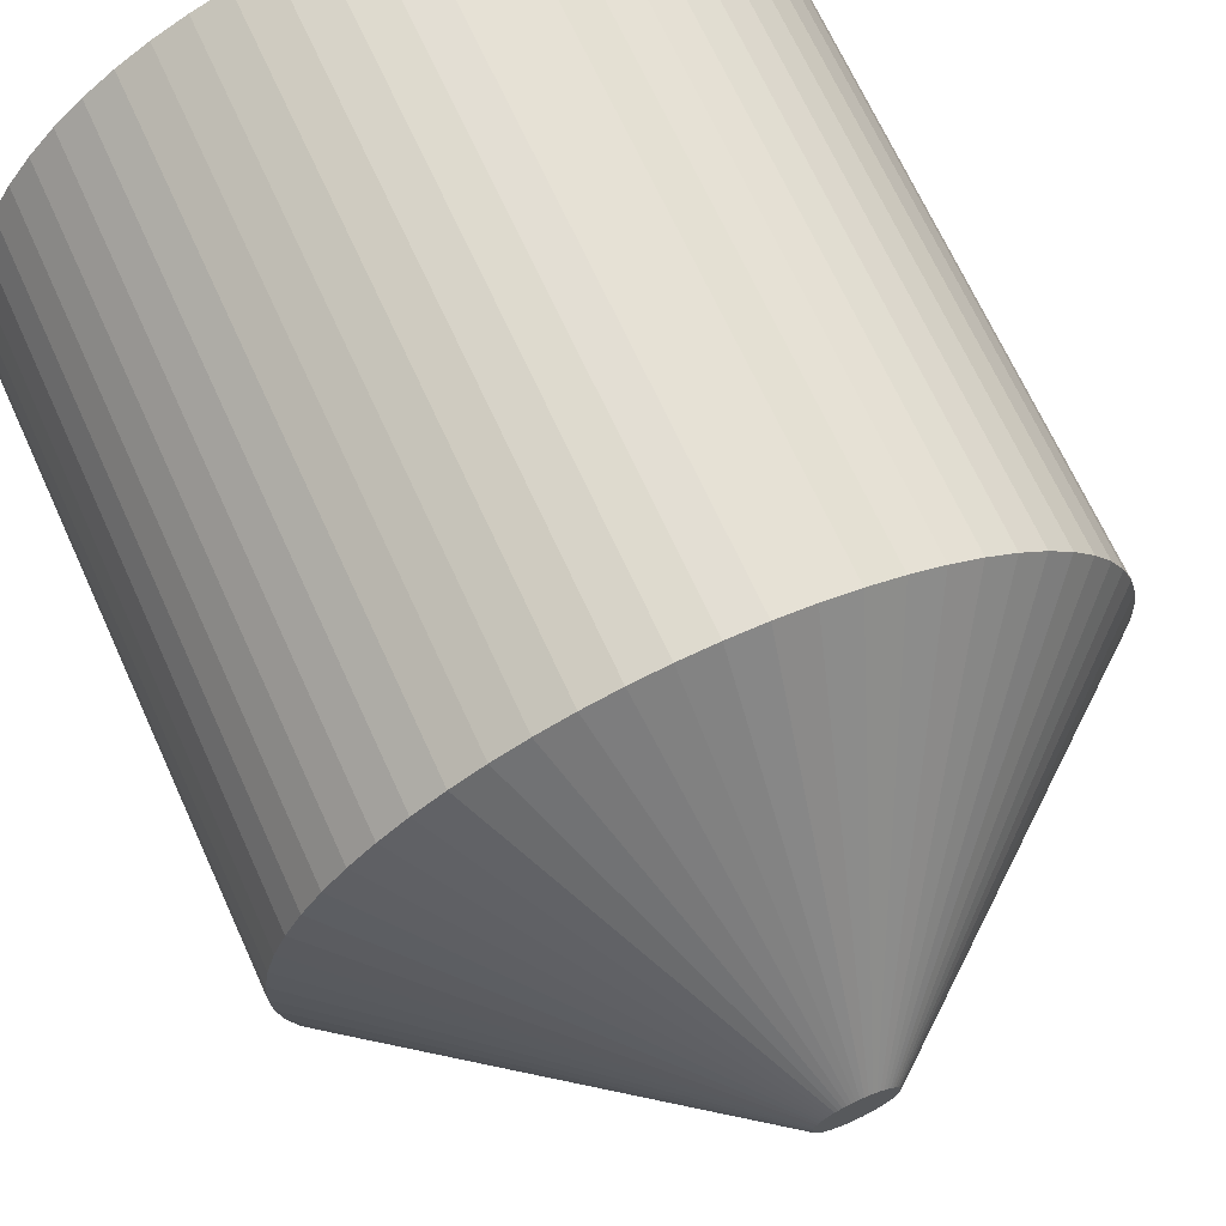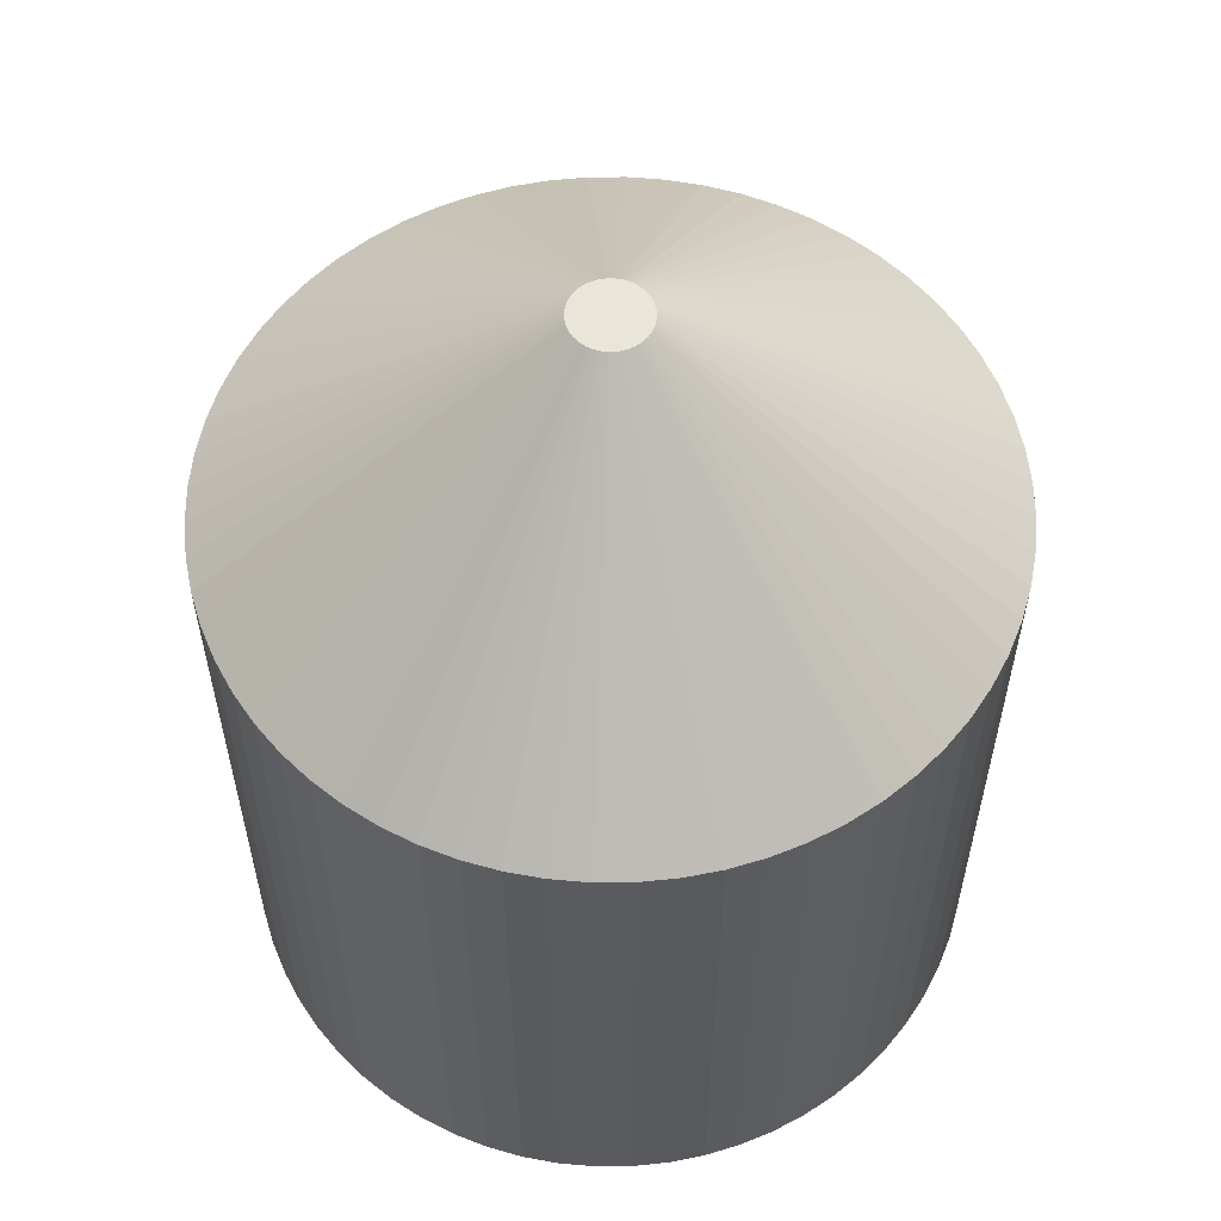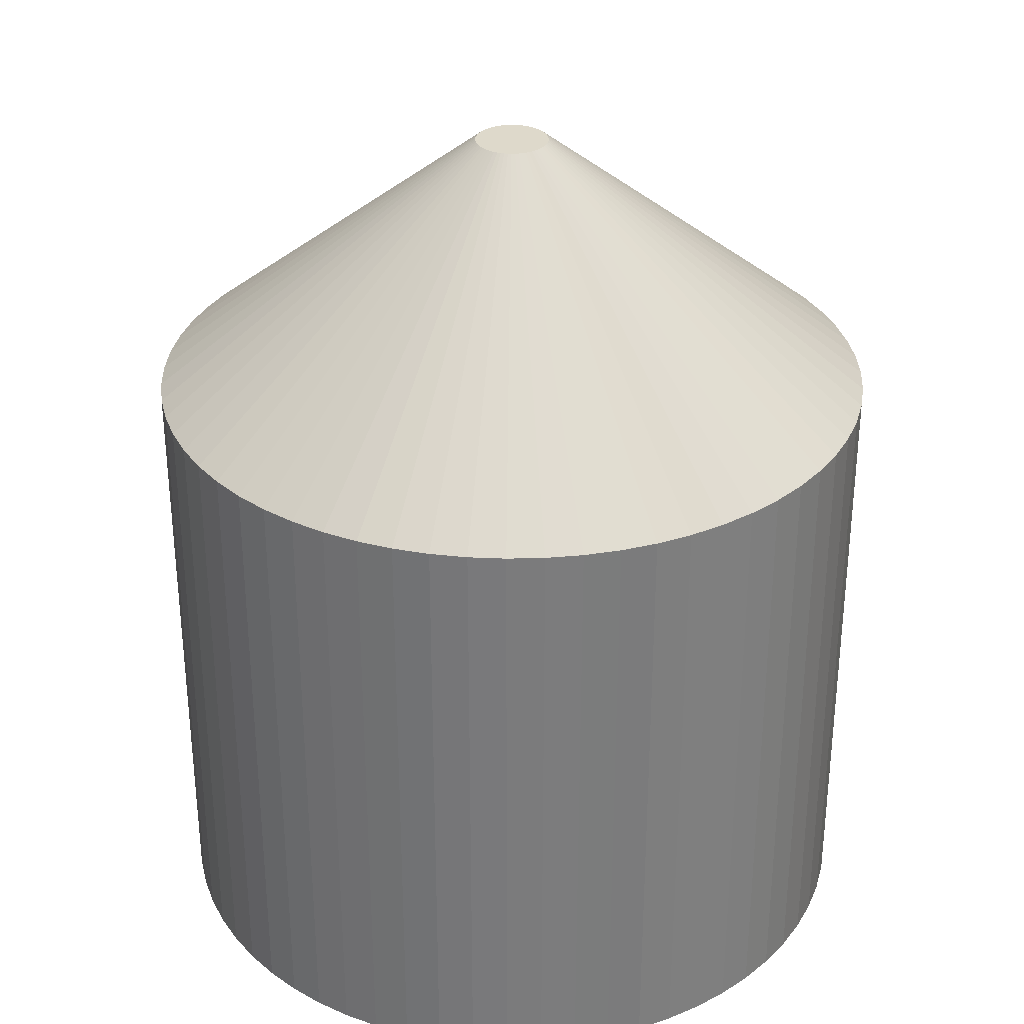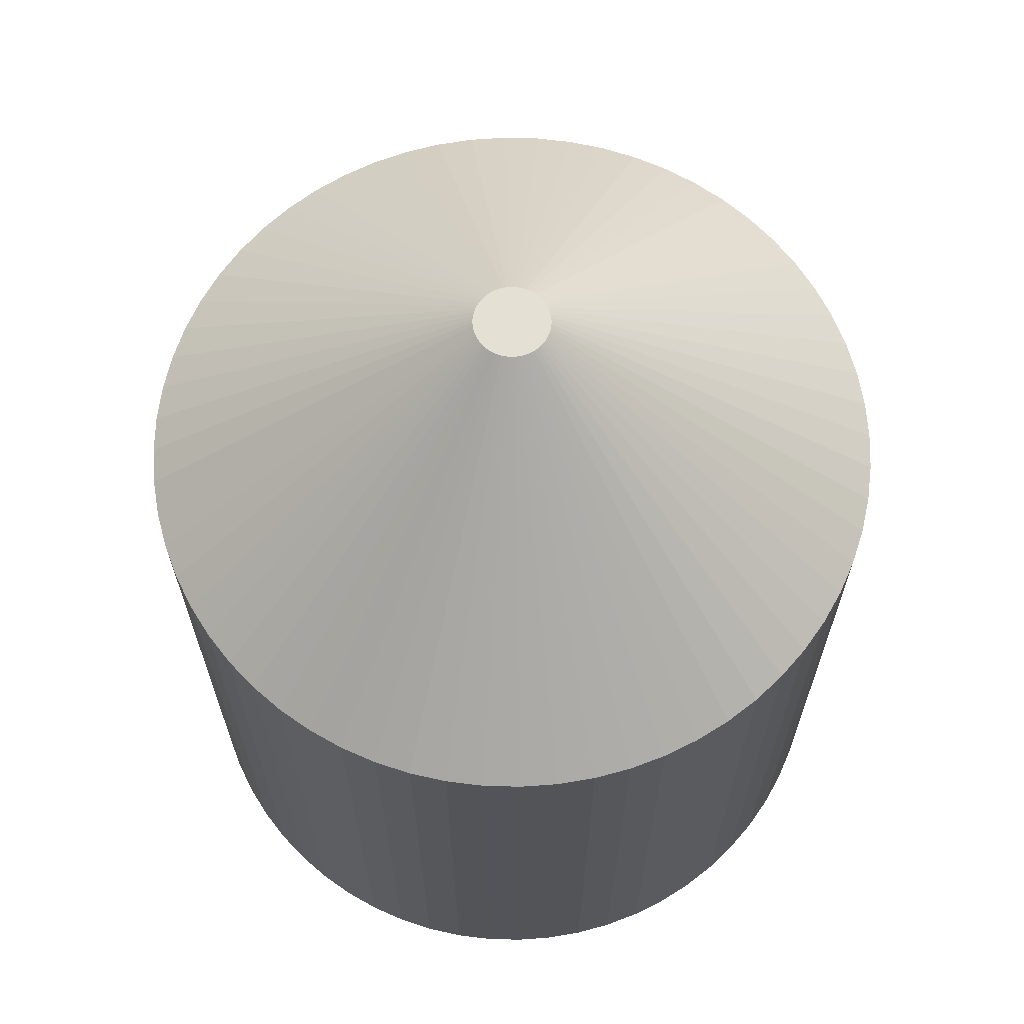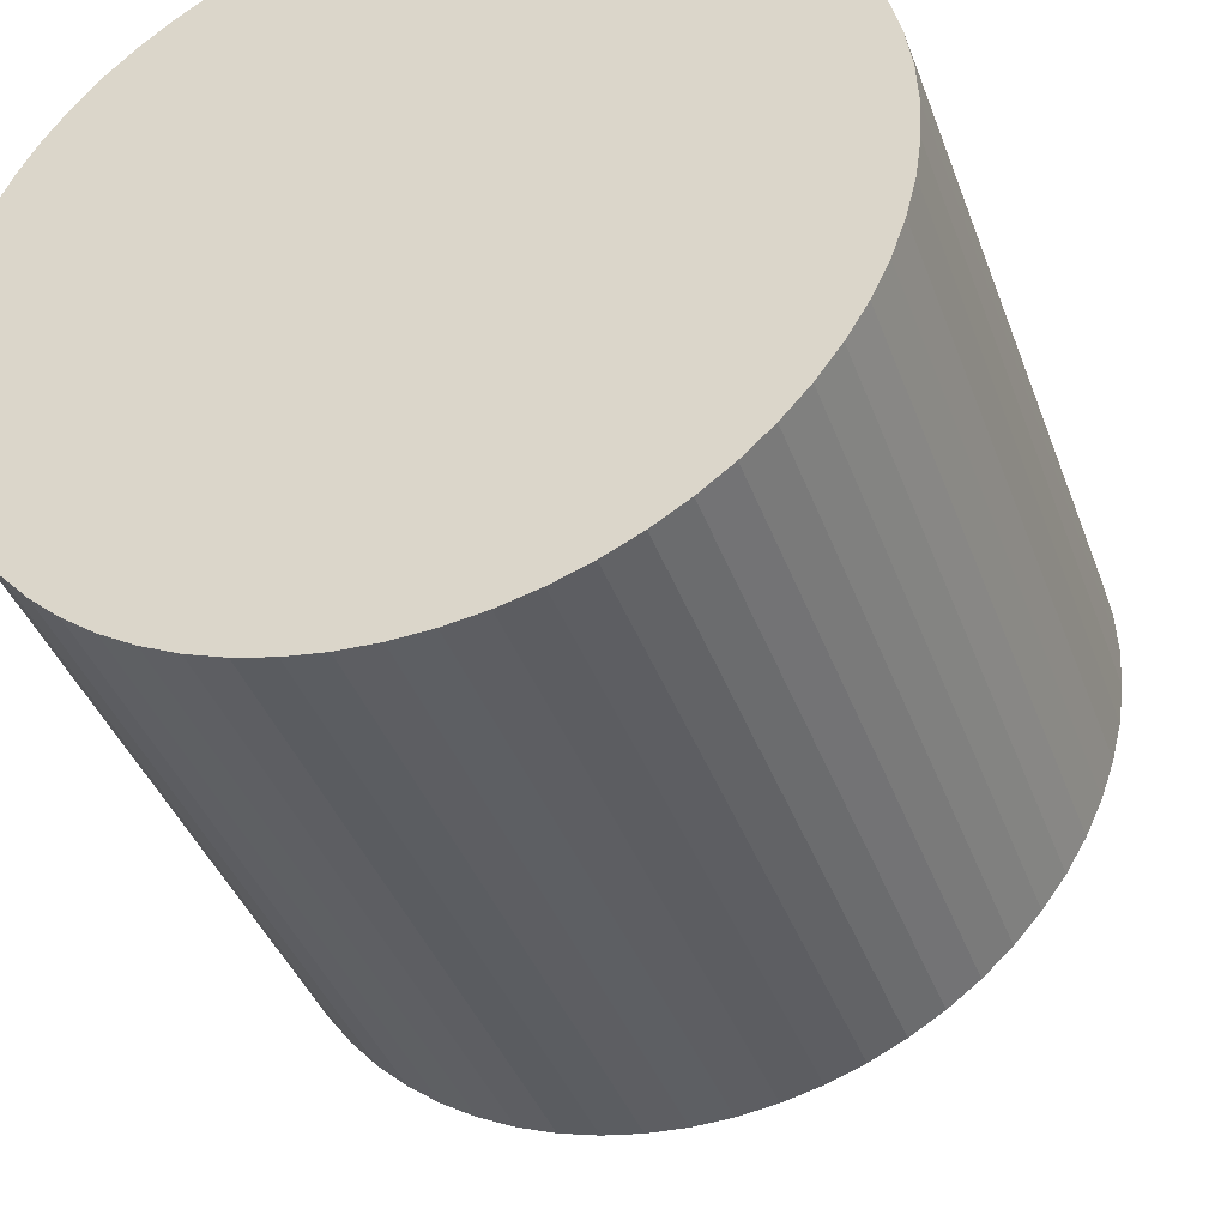
<metadata>
{"format":"obj","ext":"obj","renderer":"f3d","projection":"perspective","resolution":1024,"background":"white","views":[{"elev":69.1,"azim":155.4,"up":"+Z"},{"elev":57.8,"azim":143.0,"up":"+Y"},{"elev":31.7,"azim":17.7,"up":"+Y"},{"elev":66.2,"azim":156.2,"up":"+Y"},{"elev":-39.8,"azim":19.1,"up":"+Z"}]}
</metadata>
<code>
o Cylinder
v 0 -1 -1
v 0 0.6696 -1
v 0.09802 -1 -0.9952
v 0.09802 0.6696 -0.9952
v 0.1951 -1 -0.9808
v 0.1951 0.6696 -0.9808
v 0.2903 -1 -0.9569
v 0.2903 0.6696 -0.9569
v 0.3827 -1 -0.9239
v 0.3827 0.6696 -0.9239
v 0.4714 -1 -0.8819
v 0.4714 0.6696 -0.8819
v 0.5556 -1 -0.8315
v 0.5556 0.6696 -0.8315
v 0.6344 -1 -0.773
v 0.6344 0.6696 -0.773
v 0.7071 -1 -0.7071
v 0.7071 0.6696 -0.7071
v 0.773 -1 -0.6344
v 0.773 0.6696 -0.6344
v 0.8315 -1 -0.5556
v 0.8315 0.6696 -0.5556
v 0.8819 -1 -0.4714
v 0.8819 0.6696 -0.4714
v 0.9239 -1 -0.3827
v 0.9239 0.6696 -0.3827
v 0.9569 -1 -0.2903
v 0.9569 0.6696 -0.2903
v 0.9808 -1 -0.1951
v 0.9808 0.6696 -0.1951
v 0.9952 -1 -0.09802
v 0.9952 0.6696 -0.09802
v 1 -1 0
v 1 0.6696 0
v 0.9952 -1 0.09802
v 0.9952 0.6696 0.09802
v 0.9808 -1 0.1951
v 0.9808 0.6696 0.1951
v 0.9569 -1 0.2903
v 0.9569 0.6696 0.2903
v 0.9239 -1 0.3827
v 0.9239 0.6696 0.3827
v 0.8819 -1 0.4714
v 0.8819 0.6696 0.4714
v 0.8315 -1 0.5556
v 0.8315 0.6696 0.5556
v 0.773 -1 0.6344
v 0.773 0.6696 0.6344
v 0.7071 -1 0.7071
v 0.7071 0.6696 0.7071
v 0.6344 -1 0.773
v 0.6344 0.6696 0.773
v 0.5556 -1 0.8315
v 0.5556 0.6696 0.8315
v 0.4714 -1 0.8819
v 0.4714 0.6696 0.8819
v 0.3827 -1 0.9239
v 0.3827 0.6696 0.9239
v 0.2903 -1 0.9569
v 0.2903 0.6696 0.9569
v 0.1951 -1 0.9808
v 0.1951 0.6696 0.9808
v 0.09802 -1 0.9952
v 0.09802 0.6696 0.9952
v 0 -1 1
v 0 0.6696 1
v -0.09802 -1 0.9952
v -0.09802 0.6696 0.9952
v -0.1951 -1 0.9808
v -0.1951 0.6696 0.9808
v -0.2903 -1 0.9569
v -0.2903 0.6696 0.9569
v -0.3827 -1 0.9239
v -0.3827 0.6696 0.9239
v -0.4714 -1 0.8819
v -0.4714 0.6696 0.8819
v -0.5556 -1 0.8315
v -0.5556 0.6696 0.8315
v -0.6344 -1 0.773
v -0.6344 0.6696 0.773
v -0.7071 -1 0.7071
v -0.7071 0.6696 0.7071
v -0.773 -1 0.6344
v -0.773 0.6696 0.6344
v -0.8315 -1 0.5556
v -0.8315 0.6696 0.5556
v -0.8819 -1 0.4714
v -0.8819 0.6696 0.4714
v -0.9239 -1 0.3827
v -0.9239 0.6696 0.3827
v -0.9569 -1 0.2903
v -0.9569 0.6696 0.2903
v -0.9808 -1 0.1951
v -0.9808 0.6696 0.1951
v -0.9952 -1 0.09802
v -0.9952 0.6696 0.09802
v -1 -1 0
v -1 0.6696 0
v -0.9952 -1 -0.09802
v -0.9952 0.6696 -0.09802
v -0.9808 -1 -0.1951
v -0.9808 0.6696 -0.1951
v -0.9569 -1 -0.2903
v -0.9569 0.6696 -0.2903
v -0.9239 -1 -0.3827
v -0.9239 0.6696 -0.3827
v -0.8819 -1 -0.4714
v -0.8819 0.6696 -0.4714
v -0.8315 -1 -0.5556
v -0.8315 0.6696 -0.5556
v -0.773 -1 -0.6344
v -0.773 0.6696 -0.6344
v -0.7071 -1 -0.7071
v -0.7071 0.6696 -0.7071
v -0.6344 -1 -0.773
v -0.6344 0.6696 -0.773
v -0.5556 -1 -0.8315
v -0.5556 0.6696 -0.8315
v -0.4714 -1 -0.8819
v -0.4714 0.6696 -0.8819
v -0.3827 -1 -0.9239
v -0.3827 0.6696 -0.9239
v -0.2903 -1 -0.9569
v -0.2903 0.6696 -0.9569
v -0.1951 -1 -0.9808
v -0.1951 0.6696 -0.9808
v -0.09802 -1 -0.9952
v -0.09802 0.6696 -0.9952
v 0.009795 1.38 -0.09945
v 0 1.38 -0.09993
v 0.0195 1.38 -0.09801
v 0.02901 1.38 -0.09563
v 0.03824 1.38 -0.09232
v 0.04711 1.38 -0.08813
v 0.05552 1.38 -0.08309
v 0.0634 1.38 -0.07725
v 0.07066 1.38 -0.07066
v 0.07725 1.38 -0.0634
v 0.08309 1.38 -0.05552
v 0.08813 1.38 -0.04711
v 0.09232 1.38 -0.03824
v 0.09563 1.38 -0.02901
v 0.09801 1.38 -0.0195
v 0.09945 1.38 -0.009795
v 0.09993 1.38 0
v 0.09945 1.38 0.009795
v 0.09801 1.38 0.0195
v 0.09563 1.38 0.02901
v 0.09232 1.38 0.03824
v 0.08813 1.38 0.04711
v 0.08309 1.38 0.05552
v 0.07725 1.38 0.0634
v 0.07066 1.38 0.07066
v 0.0634 1.38 0.07725
v 0.05552 1.38 0.08309
v 0.04711 1.38 0.08813
v 0.03824 1.38 0.09232
v 0.02901 1.38 0.09563
v 0.0195 1.38 0.09801
v 0.009795 1.38 0.09945
v 0 1.38 0.09993
v -0.009795 1.38 0.09945
v -0.0195 1.38 0.09801
v -0.02901 1.38 0.09563
v -0.03824 1.38 0.09232
v -0.04711 1.38 0.08813
v -0.05552 1.38 0.08309
v -0.0634 1.38 0.07725
v -0.07066 1.38 0.07066
v -0.07725 1.38 0.0634
v -0.08309 1.38 0.05552
v -0.08813 1.38 0.04711
v -0.09232 1.38 0.03824
v -0.09563 1.38 0.02901
v -0.09801 1.38 0.0195
v -0.09945 1.38 0.009795
v -0.09993 1.38 0
v -0.09945 1.38 -0.009795
v -0.09801 1.38 -0.0195
v -0.09563 1.38 -0.02901
v -0.09232 1.38 -0.03824
v -0.08813 1.38 -0.04711
v -0.08309 1.38 -0.05552
v -0.07725 1.38 -0.0634
v -0.07066 1.38 -0.07066
v -0.0634 1.38 -0.07725
v -0.05552 1.38 -0.08309
v -0.04711 1.38 -0.08813
v -0.03824 1.38 -0.09232
v -0.02901 1.38 -0.09563
v -0.0195 1.38 -0.09801
v -0.009795 1.38 -0.09945
f 1 2 4 3
f 3 4 6 5
f 5 6 8 7
f 7 8 10 9
f 9 10 12 11
f 11 12 14 13
f 13 14 16 15
f 15 16 18 17
f 17 18 20 19
f 19 20 22 21
f 21 22 24 23
f 23 24 26 25
f 25 26 28 27
f 27 28 30 29
f 29 30 32 31
f 31 32 34 33
f 33 34 36 35
f 35 36 38 37
f 37 38 40 39
f 39 40 42 41
f 41 42 44 43
f 43 44 46 45
f 45 46 48 47
f 47 48 50 49
f 49 50 52 51
f 51 52 54 53
f 53 54 56 55
f 55 56 58 57
f 57 58 60 59
f 59 60 62 61
f 61 62 64 63
f 63 64 66 65
f 65 66 68 67
f 67 68 70 69
f 69 70 72 71
f 71 72 74 73
f 73 74 76 75
f 75 76 78 77
f 77 78 80 79
f 79 80 82 81
f 81 82 84 83
f 83 84 86 85
f 85 86 88 87
f 87 88 90 89
f 89 90 92 91
f 91 92 94 93
f 93 94 96 95
f 95 96 98 97
f 97 98 100 99
f 99 100 102 101
f 101 102 104 103
f 103 104 106 105
f 105 106 108 107
f 107 108 110 109
f 109 110 112 111
f 111 112 114 113
f 113 114 116 115
f 115 116 118 117
f 117 118 120 119
f 119 120 122 121
f 121 122 124 123
f 123 124 126 125
f 90 88 172 173
f 125 126 128 127
f 127 128 2 1
f 1 3 5 7 9 11 13 15 17 19 21 23 25 27 29 31 33 35 37 39 41 43 45 47 49 51 53 55 57 59 61 63 65 67 69 71 73 75 77 79 81 83 85 87 89 91 93 95 97 99 101 103 105 107 109 111 113 115 117 119 121 123 125 127
f 129 130 192 191 190 189 188 187 186 185 184 183 182 181 180 179 178 177 176 175 174 173 172 171 170 169 168 167 166 165 164 163 162 161 160 159 158 157 156 155 154 153 152 151 150 149 148 147 146 145 144 143 142 141 140 139 138 137 136 135 134 133 132 131
f 38 36 146 147
f 108 106 181 182
f 4 2 130 129
f 56 54 155 156
f 126 124 190 191
f 74 72 164 165
f 22 20 138 139
f 92 90 173 174
f 40 38 147 148
f 110 108 182 183
f 58 56 156 157
f 128 126 191 192
f 6 4 129 131
f 76 74 165 166
f 24 22 139 140
f 94 92 174 175
f 42 40 148 149
f 112 110 183 184
f 60 58 157 158
f 2 128 192 130
f 8 6 131 132
f 78 76 166 167
f 26 24 140 141
f 96 94 175 176
f 44 42 149 150
f 114 112 184 185
f 62 60 158 159
f 10 8 132 133
f 80 78 167 168
f 28 26 141 142
f 98 96 176 177
f 46 44 150 151
f 116 114 185 186
f 64 62 159 160
f 12 10 133 134
f 82 80 168 169
f 30 28 142 143
f 100 98 177 178
f 48 46 151 152
f 118 116 186 187
f 66 64 160 161
f 14 12 134 135
f 84 82 169 170
f 32 30 143 144
f 102 100 178 179
f 50 48 152 153
f 120 118 187 188
f 68 66 161 162
f 16 14 135 136
f 86 84 170 171
f 34 32 144 145
f 104 102 179 180
f 52 50 153 154
f 122 120 188 189
f 70 68 162 163
f 18 16 136 137
f 88 86 171 172
f 36 34 145 146
f 106 104 180 181
f 54 52 154 155
f 124 122 189 190
f 72 70 163 164
f 20 18 137 138

</code>
